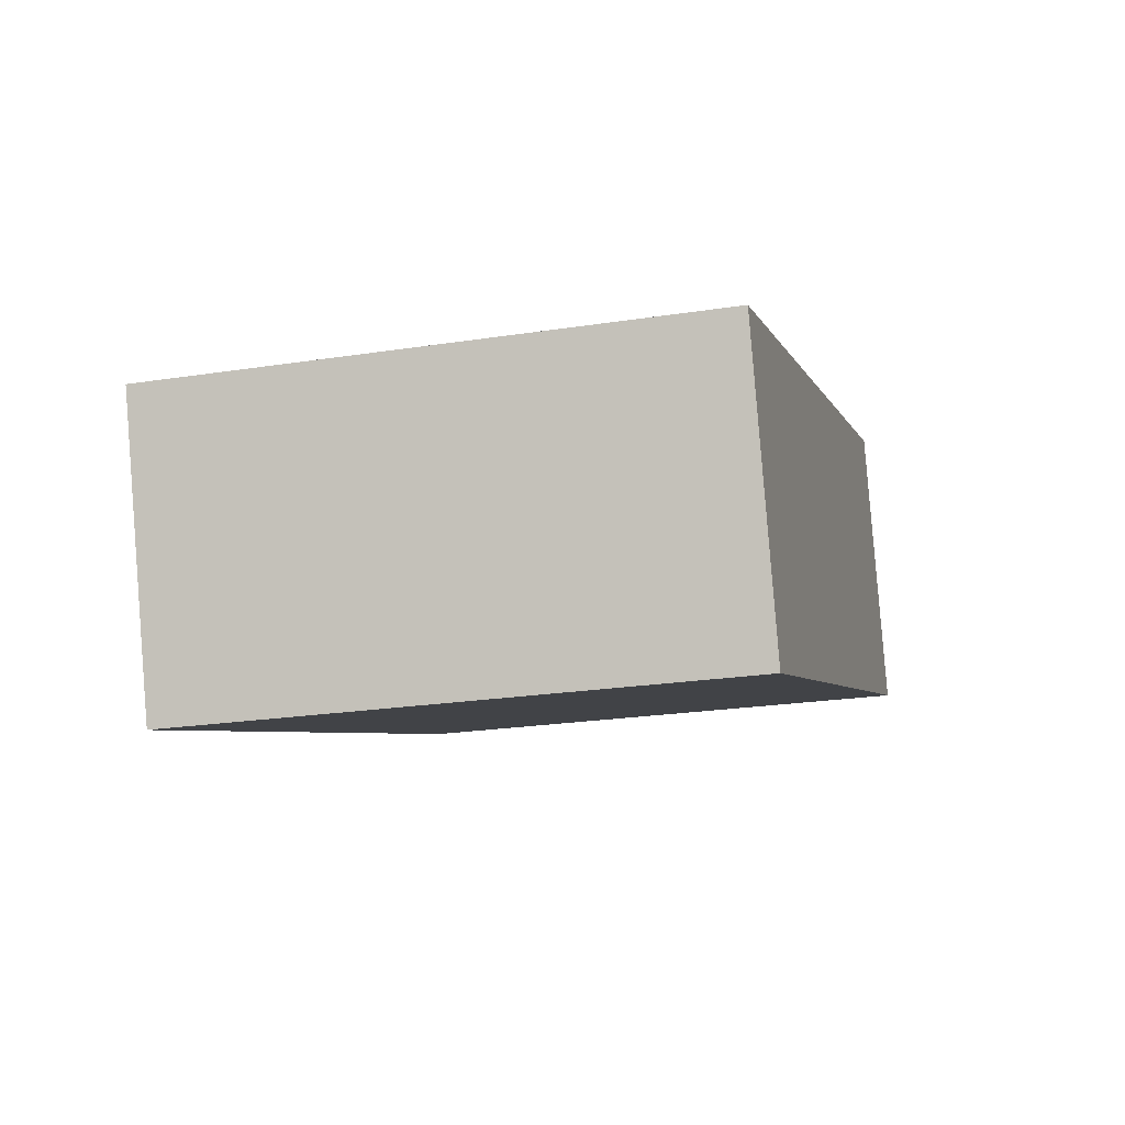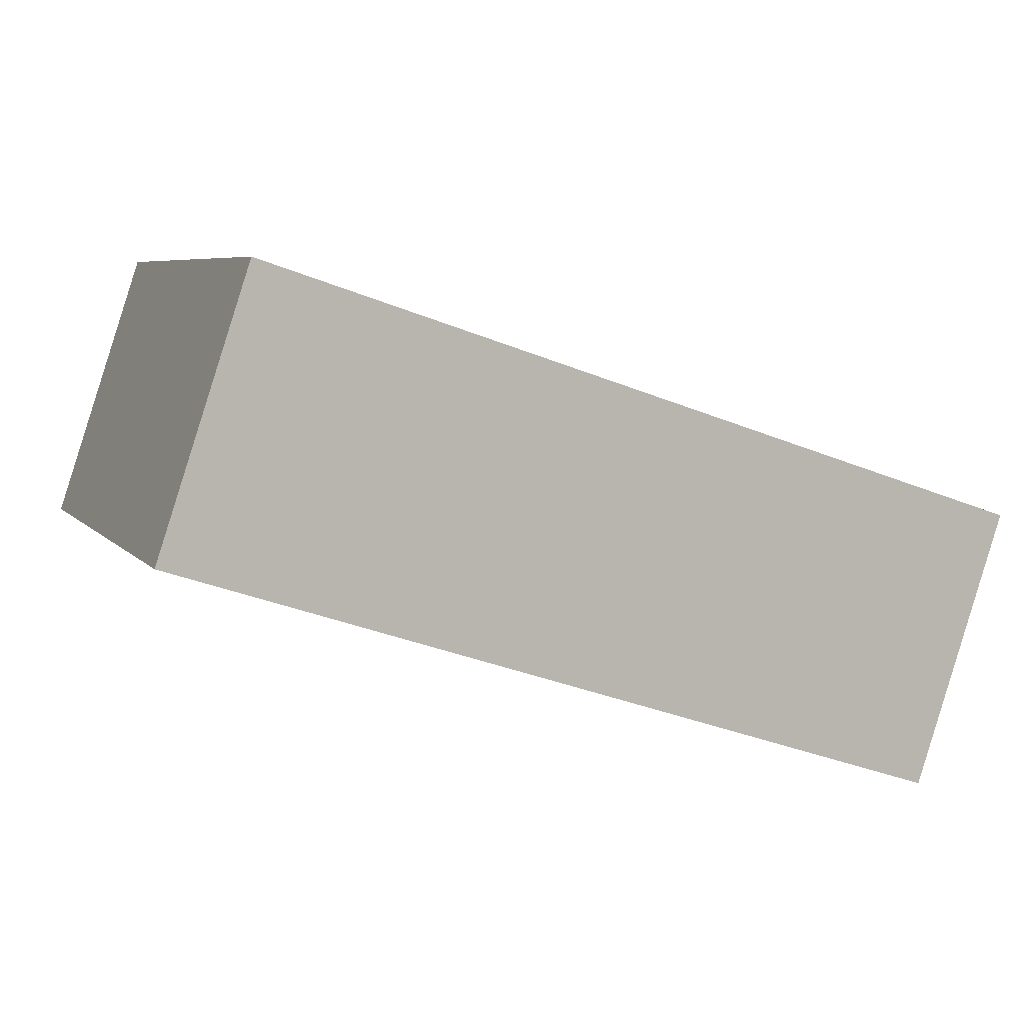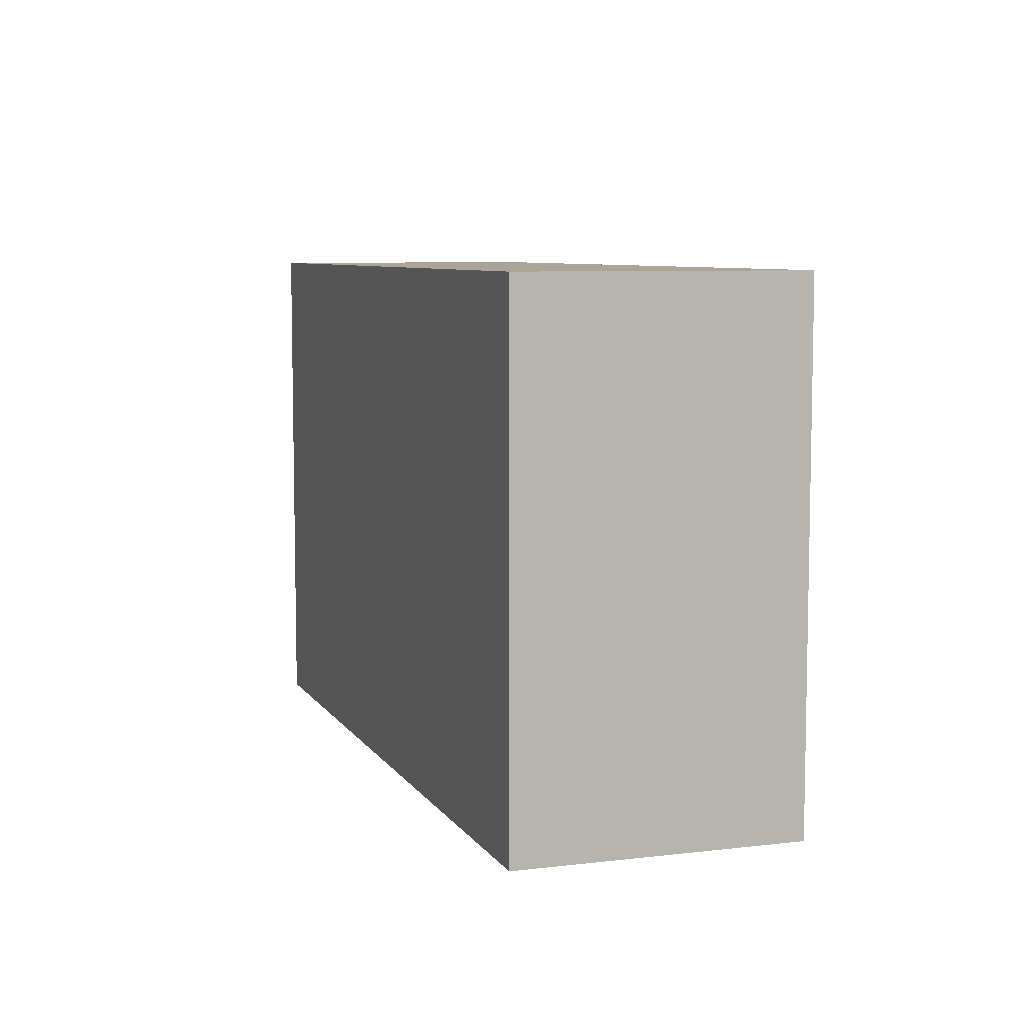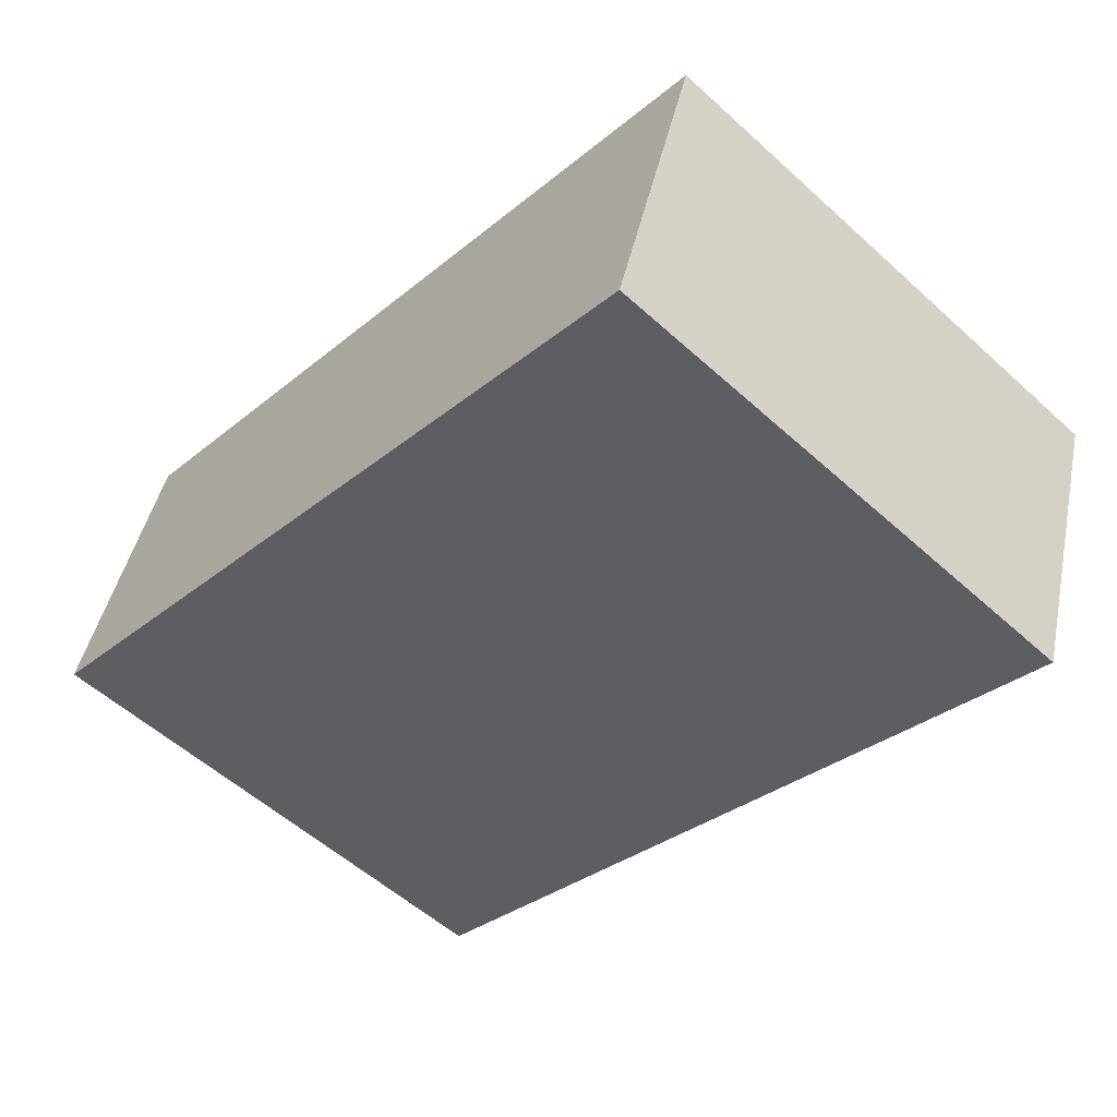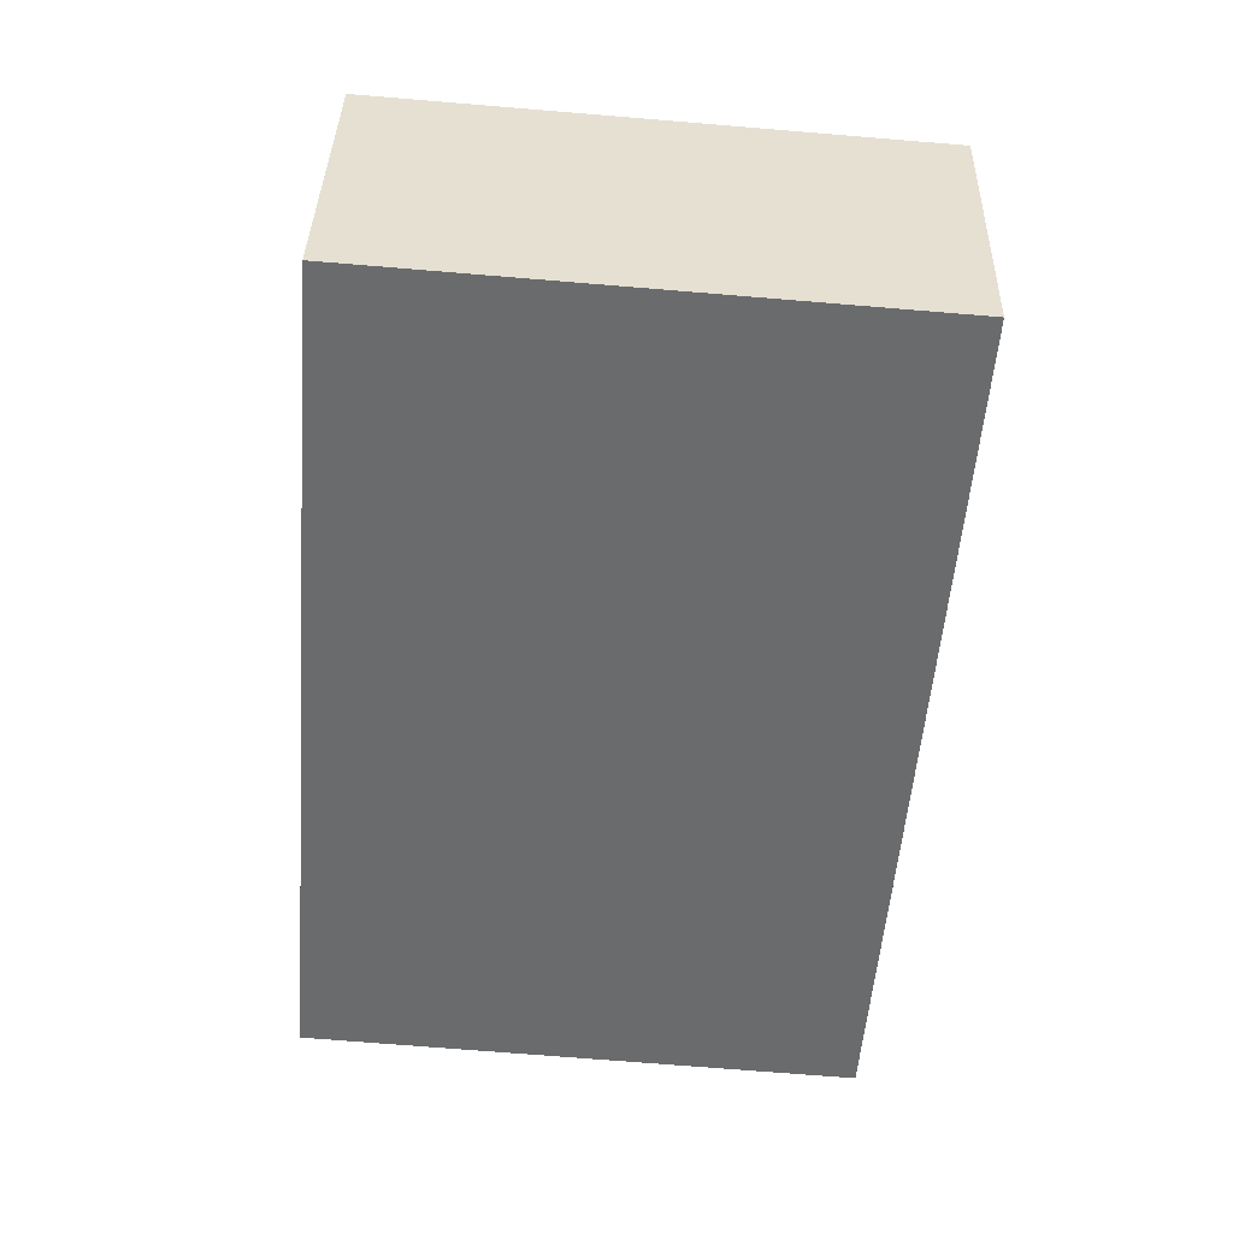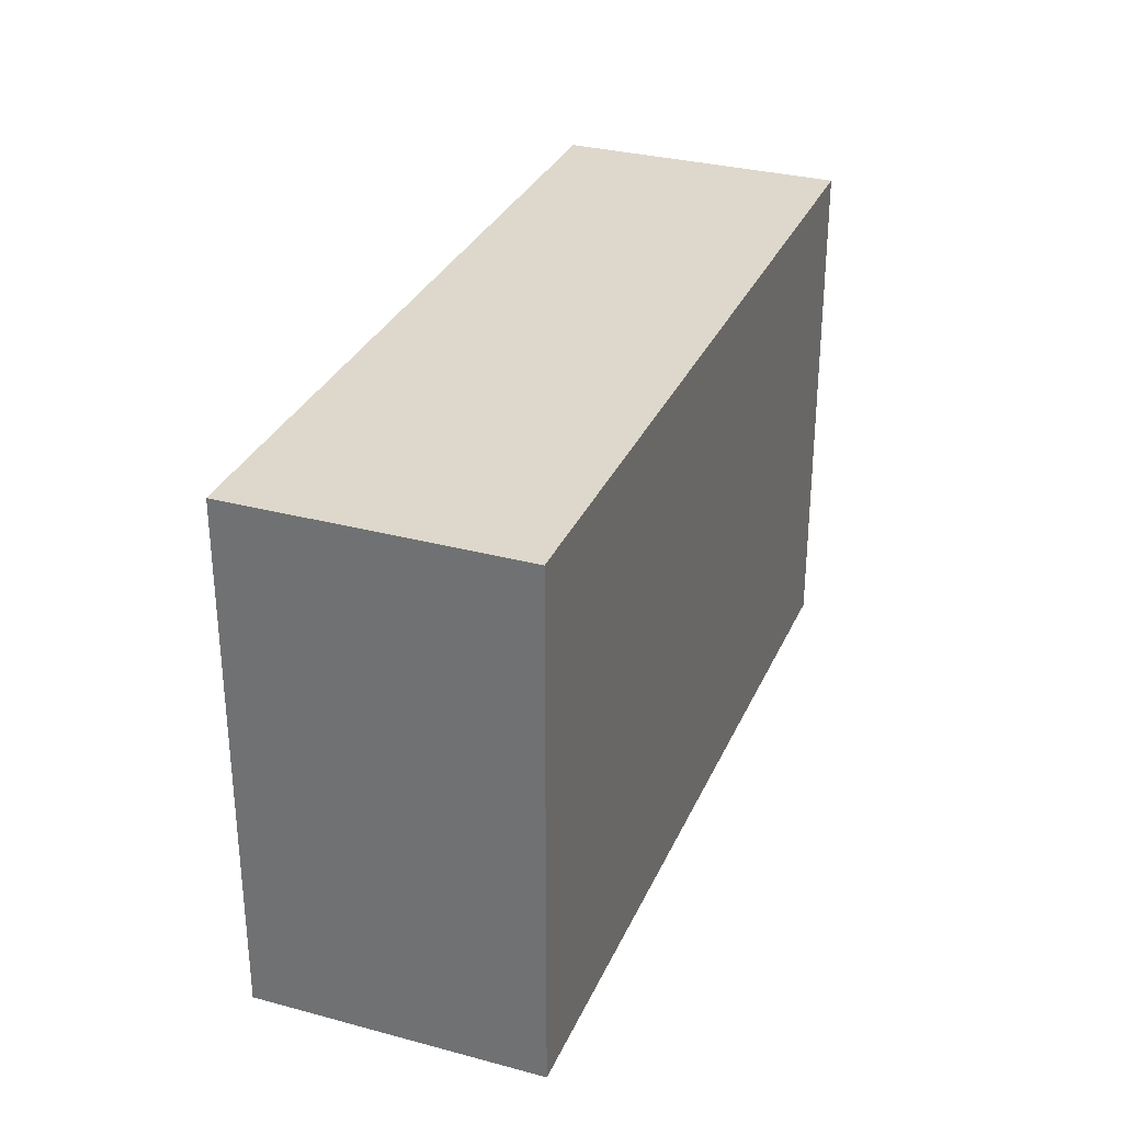
<metadata>
{"format":"obj","ext":"obj","renderer":"f3d","projection":"perspective","resolution":1024,"background":"white","views":[{"elev":-23.5,"azim":104.5,"up":"+Z"},{"elev":6.3,"azim":-21.0,"up":"+Z"},{"elev":7.4,"azim":89.5,"up":"+Y"},{"elev":-56.0,"azim":46.6,"up":"+Z"},{"elev":-71.7,"azim":85.3,"up":"+Z"},{"elev":31.3,"azim":129.3,"up":"+Y"}]}
</metadata>
<code>
v  0 6.213 3.804e-16
v  10.36 6.213 0.149
v  9.281 6.213 -3.087
v  1.077 6.213 3.236
v  10.36 -9.124e-18 0.149
v  9.281 1.89e-16 -3.087
v  0 0 0
v  1.077 -1.981e-16 3.236
g defaultobject
f 1 2 3
f 2 1 4
f 5 3 2
f 3 5 6
f 6 1 3
f 1 6 7
f 7 4 1
f 4 7 8
f 8 2 4
f 2 8 5
f 5 7 6
f 7 5 8

</code>
